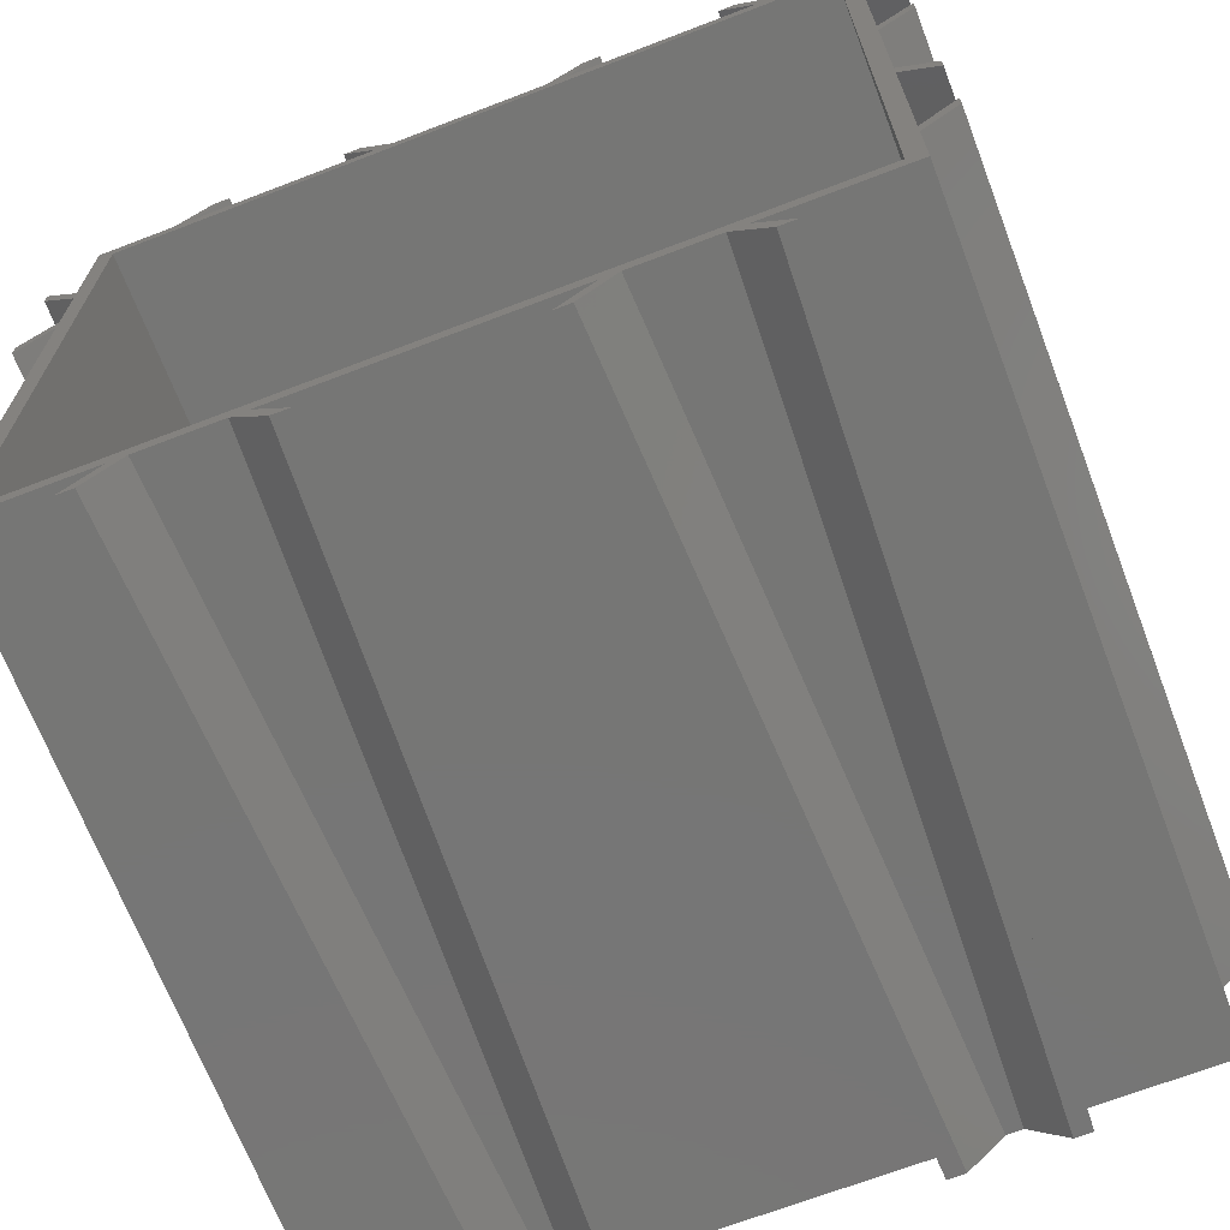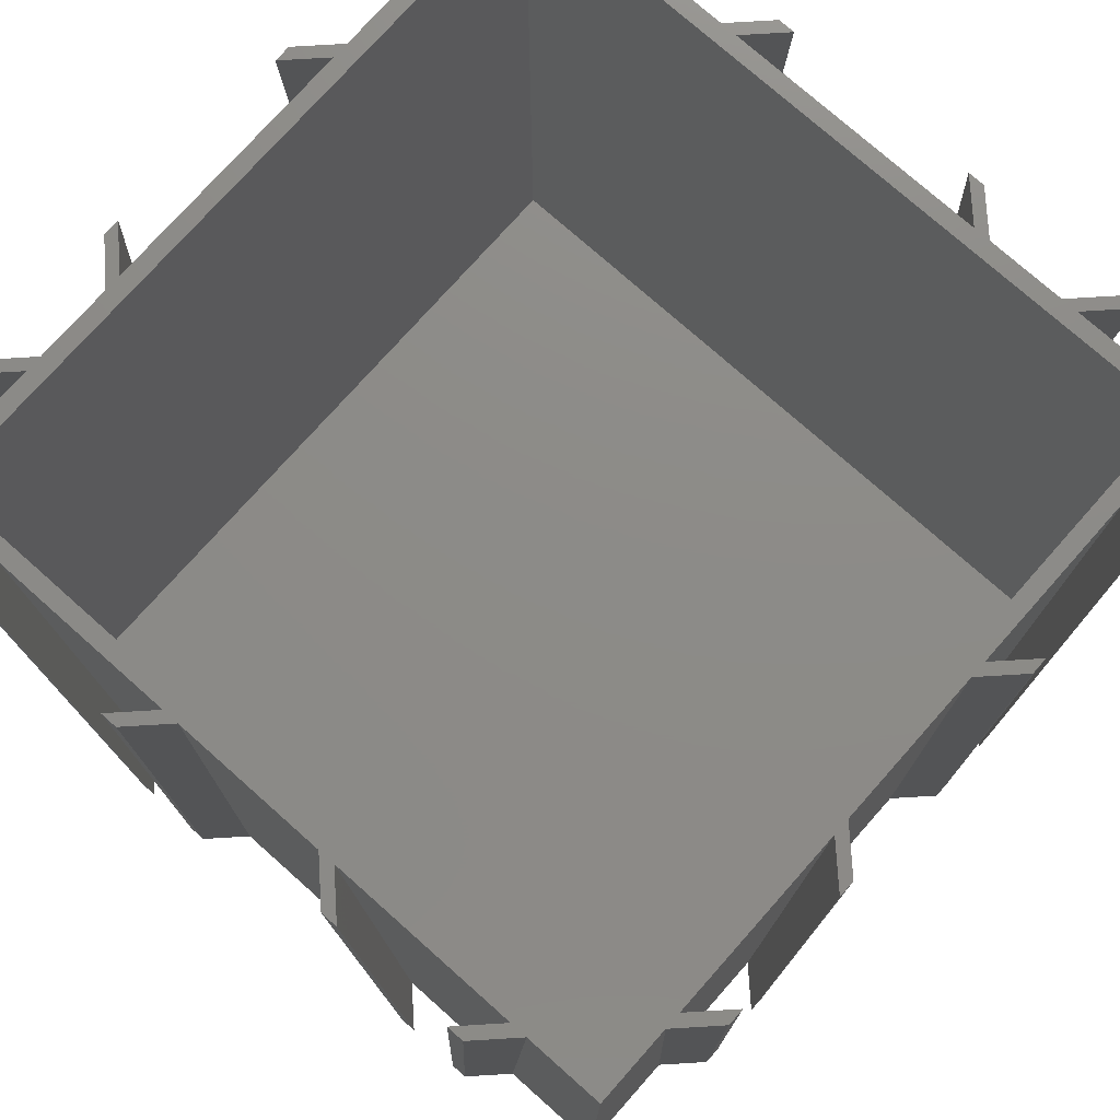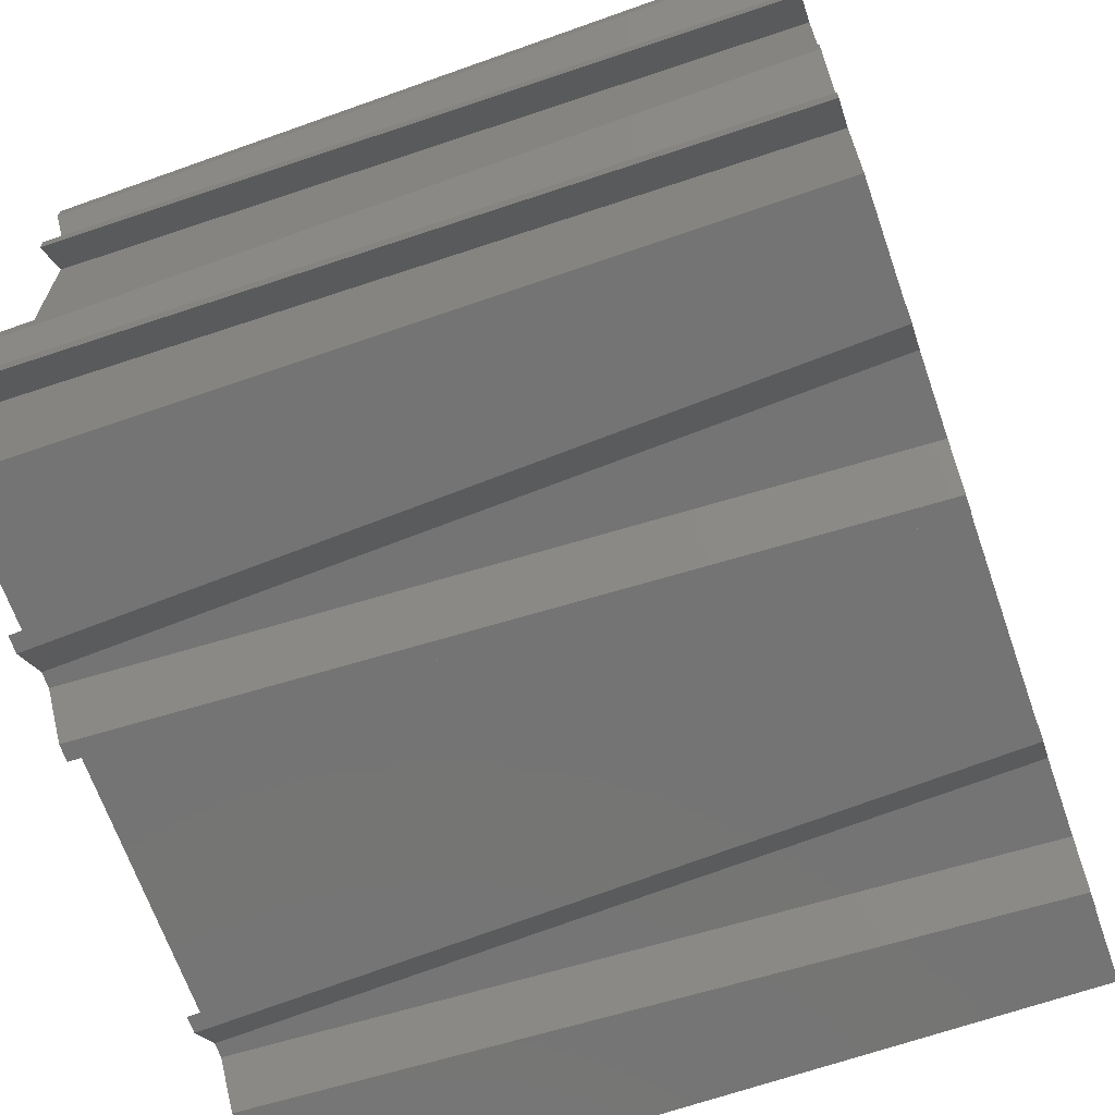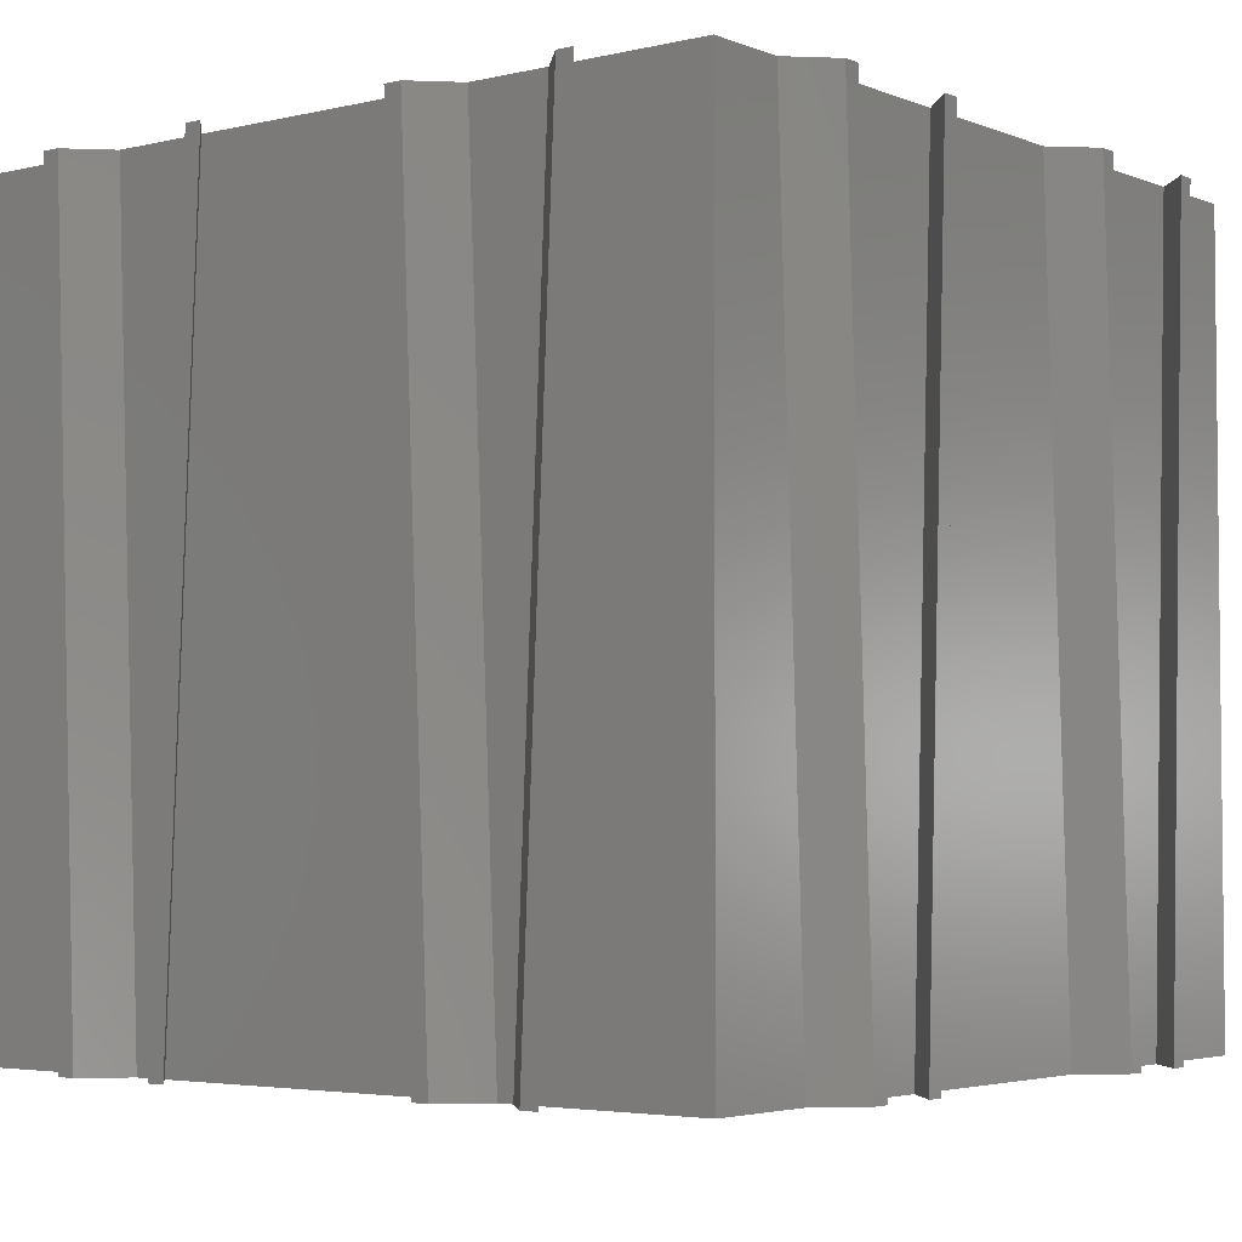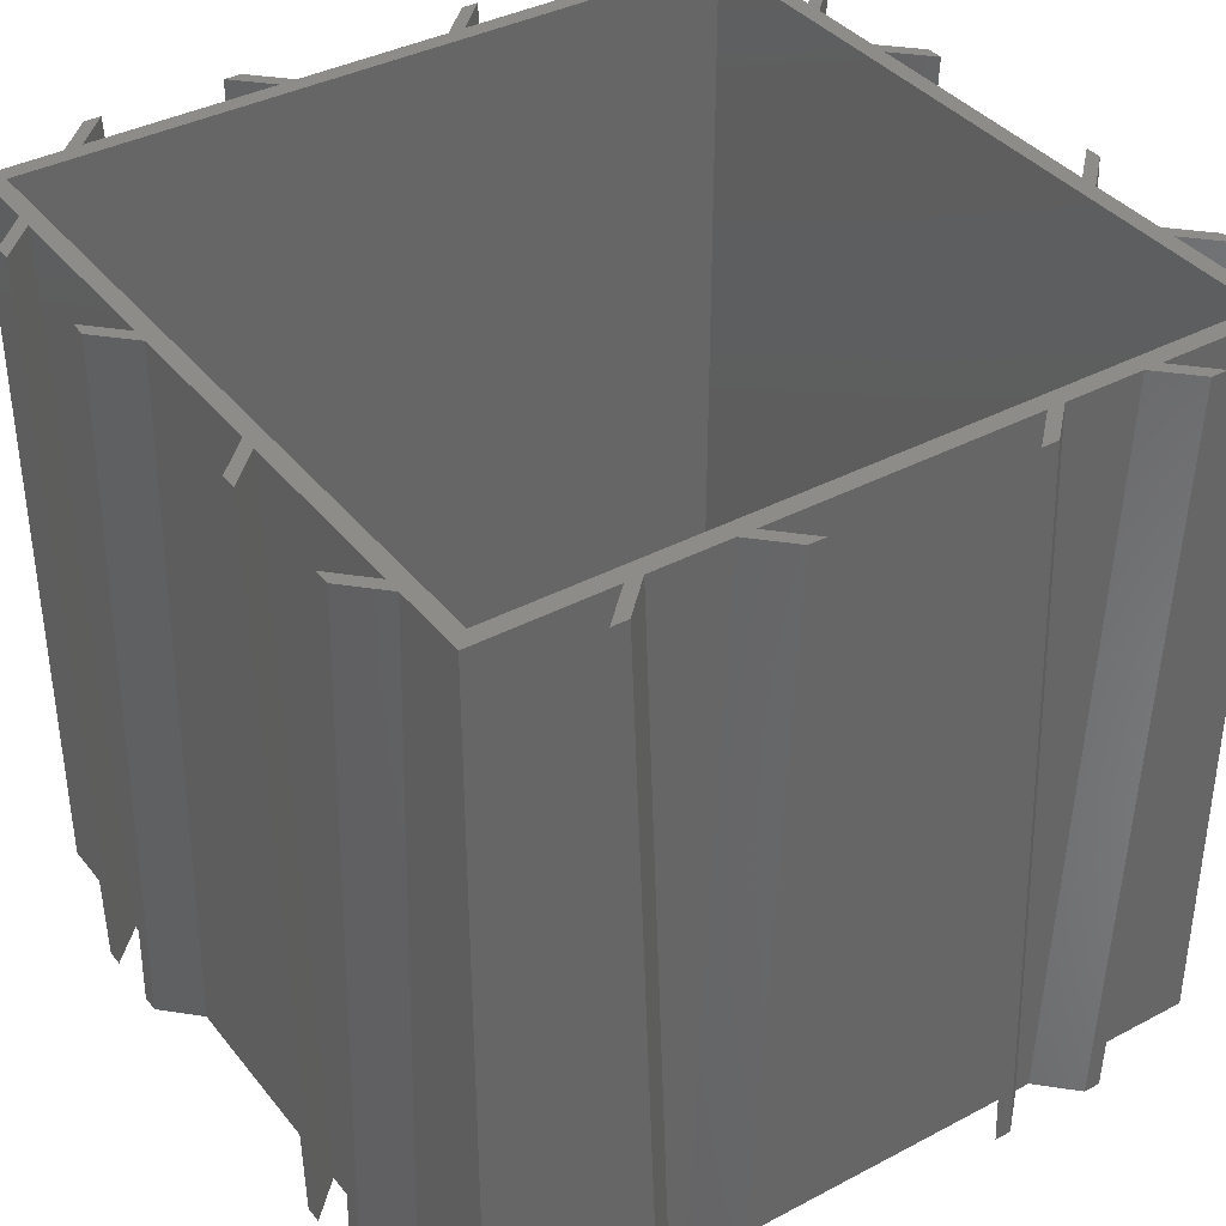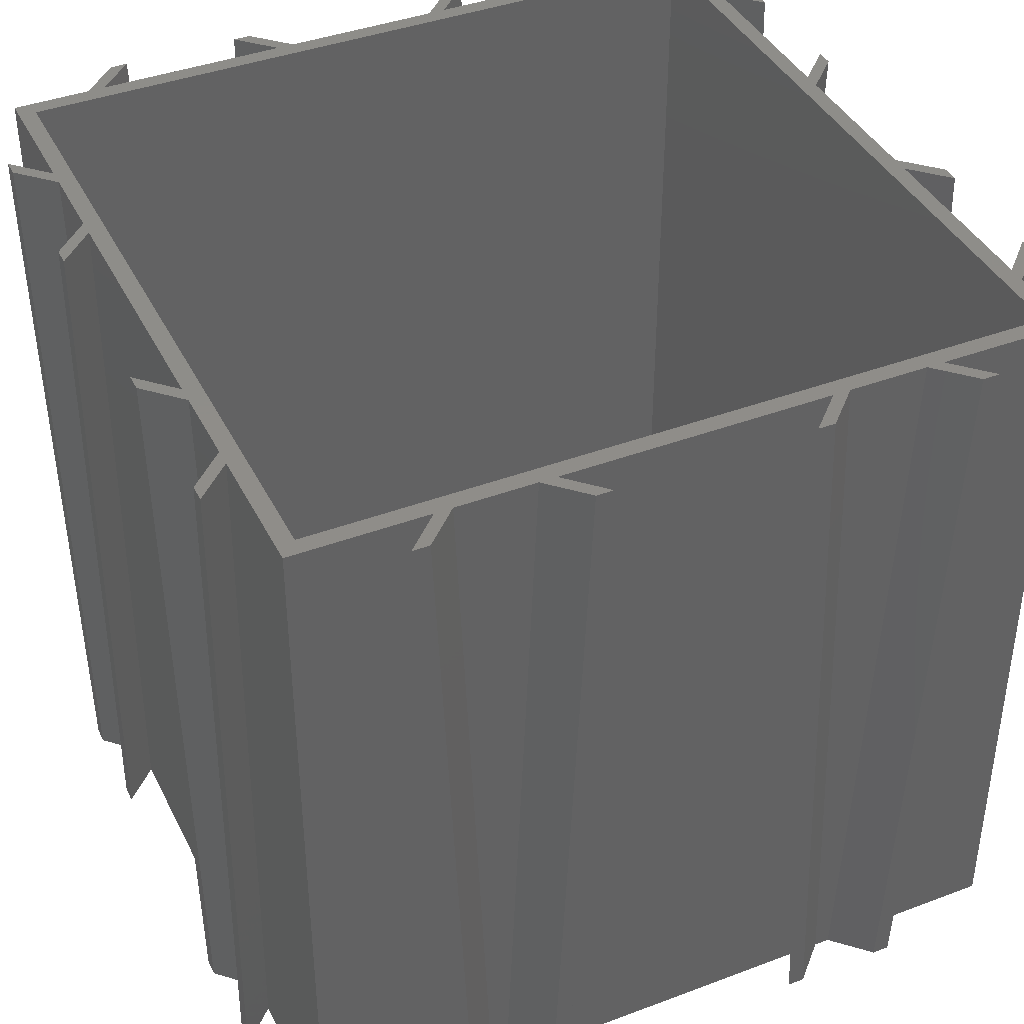
<metadata>
{"format":"stl","ext":"stl","renderer":"f3d","projection":"perspective","resolution":1024,"background":"white","views":[{"elev":-68.6,"azim":21.0,"up":"+Y"},{"elev":75.9,"azim":131.6,"up":"+Z"},{"elev":-66.6,"azim":-70.8,"up":"+Y"},{"elev":-3.8,"azim":38.0,"up":"+Z"},{"elev":38.0,"azim":-123.9,"up":"+Z"},{"elev":40.4,"azim":-24.8,"up":"+Z"}]}
</metadata>
<code>
# stl→obj: 144 verts, 260 faces
v 0 0 64
v 0 16.64 0
v 0 0 0
v 0 19.31 64
v 0 64 0
v 0 52.75 64
v 0 64 64
v 0 50.08 0
v 0 48.64 0
v 0 20.75 64
v 0 51.31 64
v 0 18.08 0
v -3 22.31 64
v -3 23.75 64
v -3 54.31 64
v -3 55.75 64
v 22.44 67 64
v 24 64 64
v 25.44 64 64
v 21 67 64
v 54.44 67 64
v 56 64 64
v 57.44 64 64
v 53 67 64
v 62.56 62.56 64
v 64 57.44 64
v 64 64 64
v 64 56 64
v 64 40 64
v 64 38.56 64
v 64 25.44 64
v 62.56 1.44 64
v 64 24 64
v 64 8 64
v 64 6.56 64
v 1.44 62.56 64
v 67 54.44 64
v 67 53 64
v 67 41.56 64
v 67 43 64
v 67 22.44 64
v 67 21 64
v 67 9.56 64
v 67 11 64
v 64 0 64
v 44.69 0 64
v 43.25 0 64
v 1.44 1.44 64
v 12.69 0 64
v 11.25 0 64
v 41.69 -3 64
v 40.25 -3 64
v 9.69 -3 64
v 8.25 -3 64
v 64 41.23 0
v 64 22.77 0
v 64 64 0
v 64 54.77 0
v 64 42.67 0
v 64 53.33 0
v 64 0 0
v 64 9.227 0
v 64 10.67 0
v 64 21.33 0
v 54.77 64 0
v 21.33 64 0
v 53.33 64 0
v 22.77 64 0
v -3 51.64 0
v -3 53.08 0
v -3 19.64 0
v -3 21.08 0
v 12.36 -3 0
v 13.92 0 0
v 15.36 0 0
v 10.92 -3 0
v 44.36 -3 0
v 45.92 0 0
v 47.36 0 0
v 42.92 -3 0
v 67 12.23 0
v 67 13.67 0
v 67 19.77 0
v 67 18.33 0
v 67 44.23 0
v 67 45.67 0
v 67 51.77 0
v 67 50.33 0
v 51.77 67 0
v 50.33 67 0
v 19.77 67 0
v 18.33 67 0
v 1.44 62.56 1.44
v 1.44 1.44 1.44
v 62.56 1.44 1.44
v 62.56 62.56 1.44
v 10.67 64 0
v 12.23 67 0
v 13.67 67 0
v 9.227 64 0
v 11 67 64
v 9.56 67 64
v 8 64 64
v 6.56 64 64
v 19.64 -3 0
v 18.08 -4.626e-16 0
v 21.08 -3 0
v 16.64 -1.428e-16 0
v 19.31 -7.35e-16 64
v 20.75 -1.055e-15 64
v 22.31 -3 64
v 23.75 -3 64
v 42.67 64 0
v 44.23 67 0
v 45.67 67 0
v 41.23 64 0
v 43 67 64
v 41.56 67 64
v 40 64 64
v 38.56 64 64
v 51.64 -3 0
v 50.08 -4.626e-16 0
v 53.08 -3 0
v 48.64 -1.428e-16 0
v 51.31 -7.35e-16 64
v 52.75 -1.055e-15 64
v 54.31 -3 64
v 55.75 -3 64
v -3 12.36 0
v -2.551e-16 13.92 0
v -3 10.92 0
v -7.879e-17 15.36 0
v -4.054e-16 12.69 64
v -5.817e-16 11.25 64
v -3 9.69 64
v -3 8.25 64
v -3 44.36 0
v -2.551e-16 45.92 0
v -3 42.92 0
v -7.879e-17 47.36 0
v -4.054e-16 44.69 64
v -5.817e-16 43.25 64
v -3 41.69 64
v -3 40.25 64
f 1 2 3
f 2 1 4
f 5 6 7
f 6 5 8
f 9 10 11
f 10 9 12
f 13 10 14
f 10 13 4
f 15 6 16
f 6 15 11
f 17 18 19
f 18 17 20
f 21 22 23
f 22 21 24
f 25 26 27
f 26 25 28
f 28 25 29
f 29 25 30
f 30 25 31
f 32 31 25
f 31 32 33
f 33 32 34
f 34 32 35
f 23 25 27
f 22 25 23
f 19 25 22
f 36 19 18
f 19 36 25
f 6 36 7
f 7 36 18
f 28 37 26
f 37 28 38
f 29 39 40
f 39 29 30
f 33 41 31
f 41 33 42
f 34 43 44
f 43 34 35
f 35 32 45
f 32 46 45
f 32 47 46
f 48 47 32
f 47 48 49
f 49 48 50
f 11 36 6
f 10 36 11
f 36 10 48
f 4 48 10
f 48 1 50
f 1 48 4
f 47 51 46
f 51 47 52
f 50 53 49
f 53 50 54
f 31 55 30
f 55 31 56
f 26 57 27
f 57 26 58
f 28 59 60
f 59 28 29
f 61 35 45
f 35 61 62
f 33 63 64
f 63 33 34
f 57 23 27
f 23 57 65
f 66 7 18
f 7 66 5
f 67 19 22
f 19 67 68
f 69 8 9
f 8 69 70
f 71 12 2
f 12 71 72
f 73 74 75
f 74 73 76
f 77 78 79
f 78 77 80
f 79 62 61
f 62 79 63
f 63 79 64
f 78 64 79
f 64 78 56
f 12 56 78
f 56 68 55
f 55 68 59
f 58 65 57
f 67 59 68
f 58 67 65
f 59 67 60
f 60 67 58
f 56 12 68
f 12 78 75
f 2 75 74
f 2 74 3
f 75 2 12
f 9 68 12
f 68 9 66
f 8 66 9
f 66 8 5
f 63 81 62
f 81 63 82
f 64 83 84
f 83 64 56
f 59 85 55
f 85 59 86
f 60 87 88
f 87 60 58
f 67 89 65
f 89 67 90
f 66 91 68
f 91 66 92
f 3 50 1
f 50 3 74
f 79 45 46
f 45 79 61
f 75 47 49
f 47 75 78
f 48 93 36
f 93 48 94
f 95 25 96
f 25 95 32
f 93 25 36
f 25 93 96
f 93 95 96
f 95 93 94
f 95 48 32
f 48 95 94
f 19 91 17
f 91 19 68
f 97 98 99
f 98 97 100
f 91 20 17
f 20 91 92
f 98 101 99
f 101 98 102
f 102 103 101
f 103 102 104
f 100 103 104
f 103 100 97
f 100 102 98
f 102 100 104
f 66 20 92
f 20 66 18
f 103 99 101
f 99 103 97
f 76 50 74
f 50 76 54
f 105 106 107
f 106 105 108
f 106 109 110
f 109 106 108
f 110 111 112
f 111 110 109
f 76 53 54
f 53 76 73
f 107 111 105
f 111 107 112
f 112 106 110
f 106 112 107
f 53 75 49
f 75 53 73
f 105 109 108
f 109 105 111
f 23 89 21
f 89 23 65
f 113 114 115
f 114 113 116
f 89 24 21
f 24 89 90
f 114 117 115
f 117 114 118
f 118 119 117
f 119 118 120
f 116 119 120
f 119 116 113
f 116 118 114
f 118 116 120
f 67 24 90
f 24 67 22
f 119 115 117
f 115 119 113
f 80 47 78
f 47 80 52
f 121 122 123
f 122 121 124
f 122 125 126
f 125 122 124
f 126 127 128
f 127 126 125
f 80 51 52
f 51 80 77
f 123 127 121
f 127 123 128
f 128 122 126
f 122 128 123
f 51 79 46
f 79 51 77
f 121 125 124
f 125 121 127
f 43 62 81
f 62 43 35
f 44 81 82
f 81 44 43
f 42 83 41
f 83 42 84
f 41 56 31
f 56 41 83
f 63 44 82
f 44 63 34
f 64 42 33
f 42 64 84
f 10 72 14
f 72 10 12
f 129 130 131
f 130 129 132
f 133 130 132
f 130 133 134
f 135 134 133
f 134 135 136
f 72 13 14
f 13 72 71
f 131 135 129
f 135 131 136
f 134 131 130
f 131 134 136
f 71 4 13
f 4 71 2
f 129 133 132
f 133 129 135
f 39 55 85
f 55 39 30
f 40 85 86
f 85 40 39
f 38 87 37
f 87 38 88
f 37 58 26
f 58 37 87
f 59 40 86
f 40 59 29
f 60 38 28
f 38 60 88
f 6 70 16
f 70 6 8
f 137 138 139
f 138 137 140
f 141 138 140
f 138 141 142
f 143 142 141
f 142 143 144
f 70 15 16
f 15 70 69
f 139 143 137
f 143 139 144
f 142 139 138
f 139 142 144
f 69 11 15
f 11 69 9
f 137 141 140
f 141 137 143

</code>
